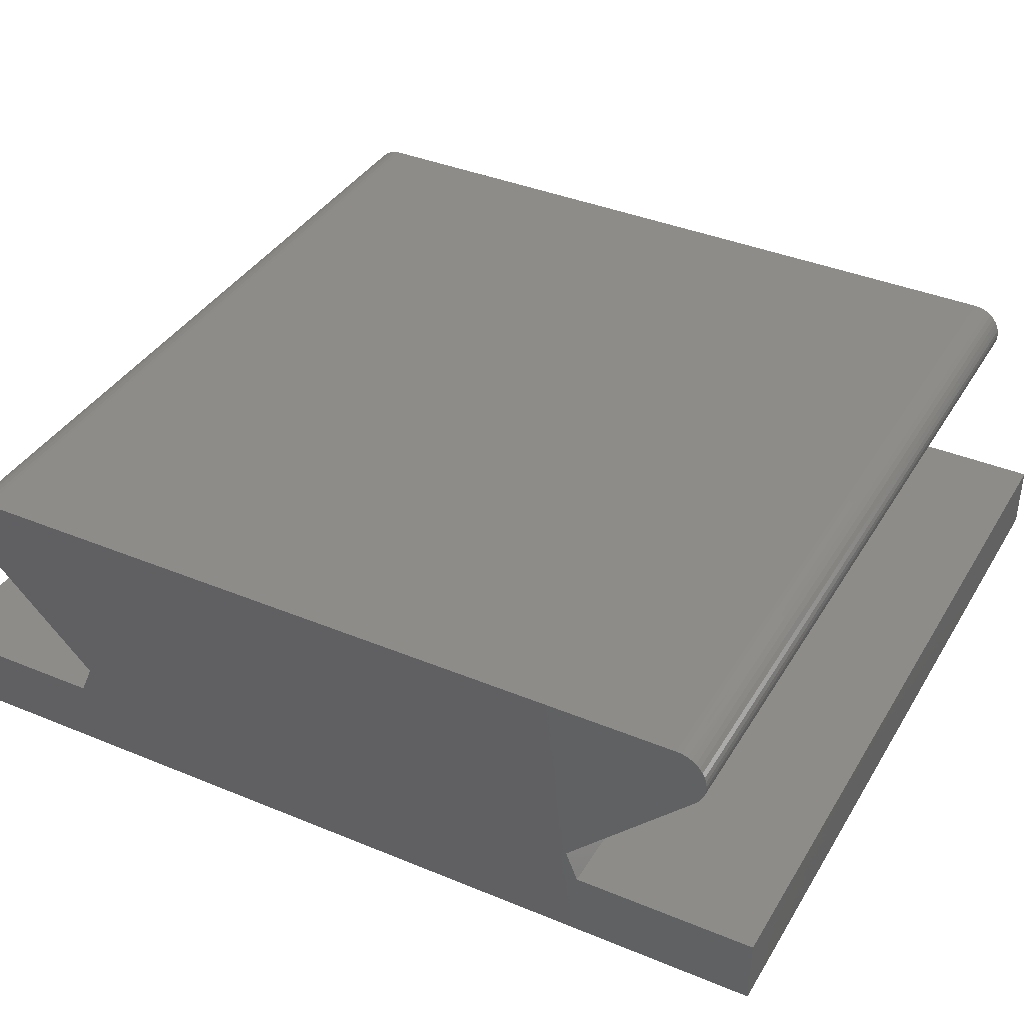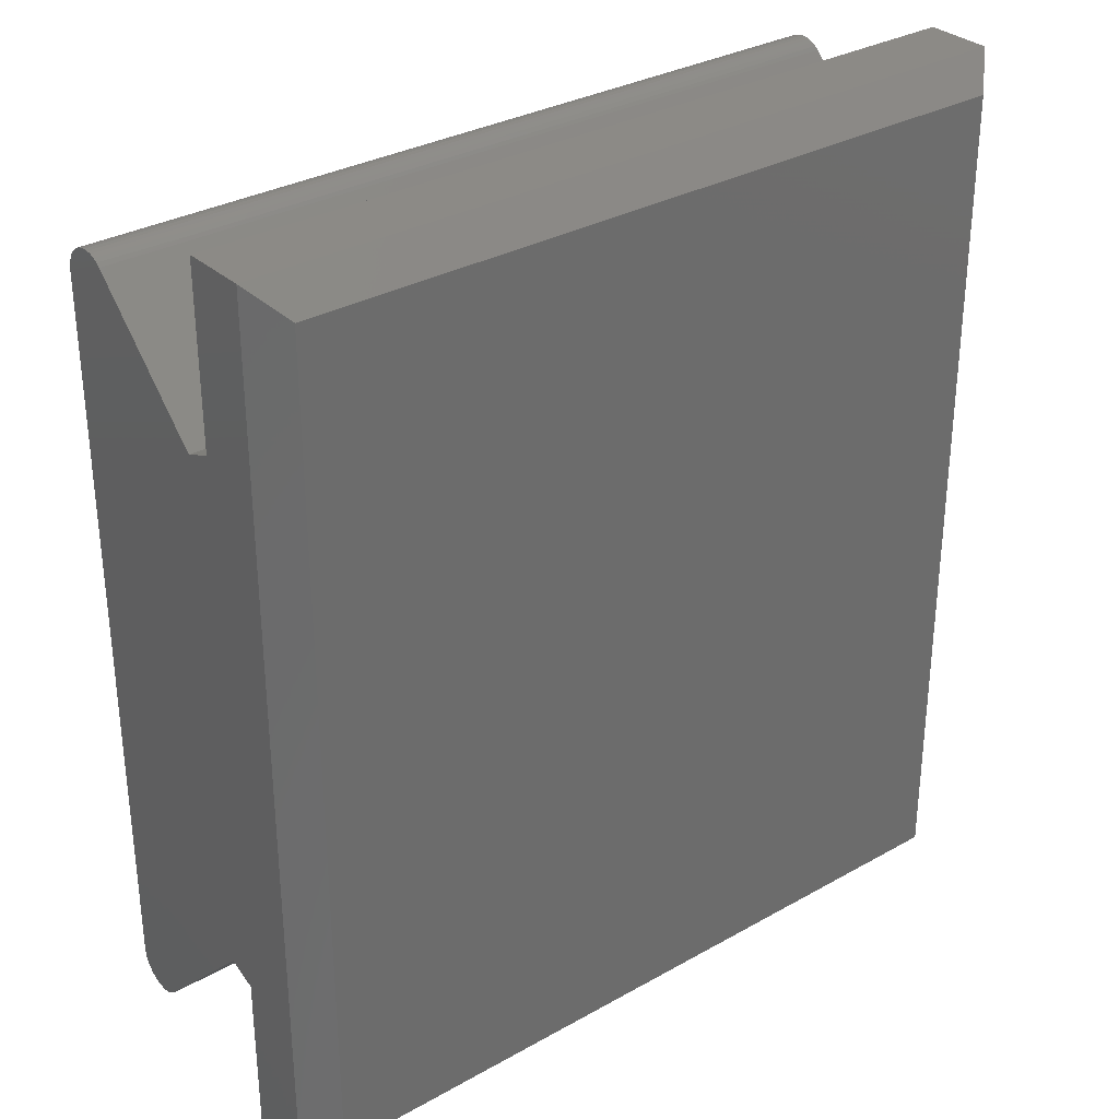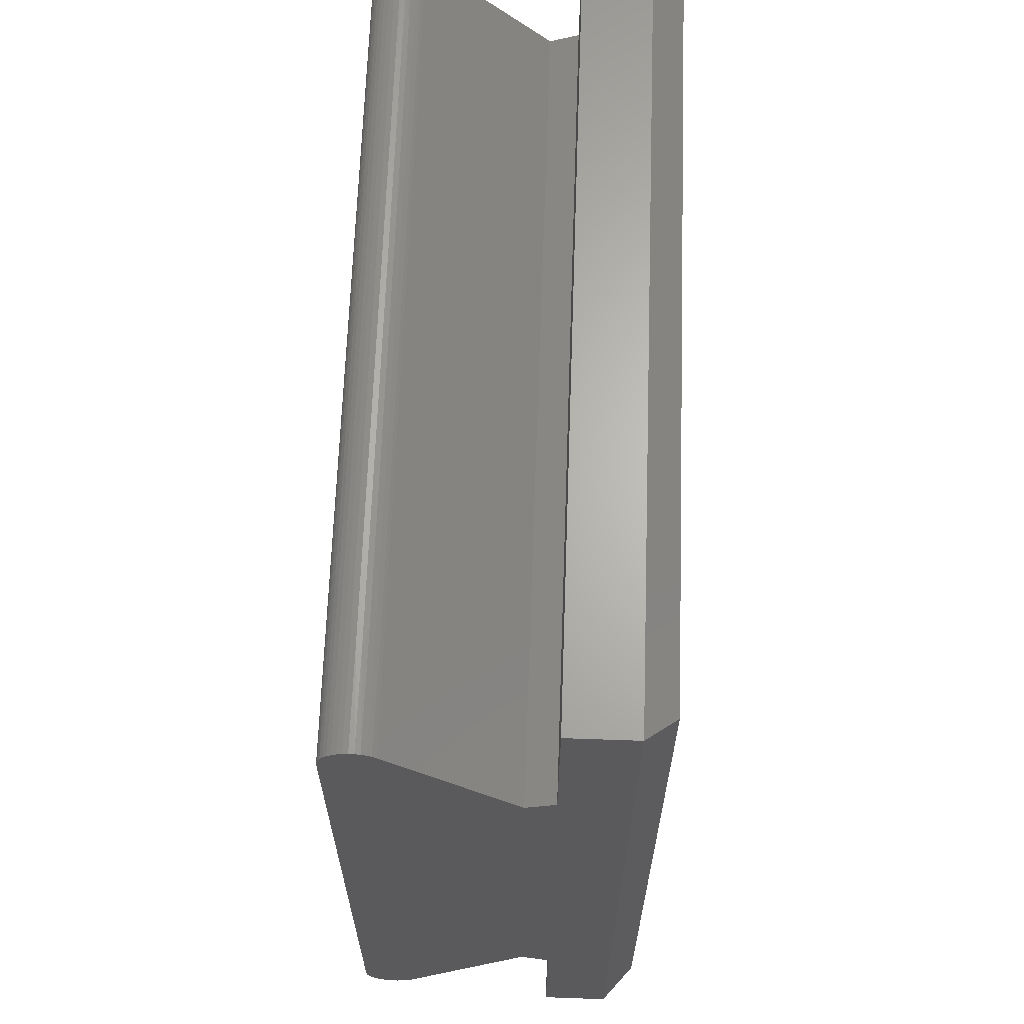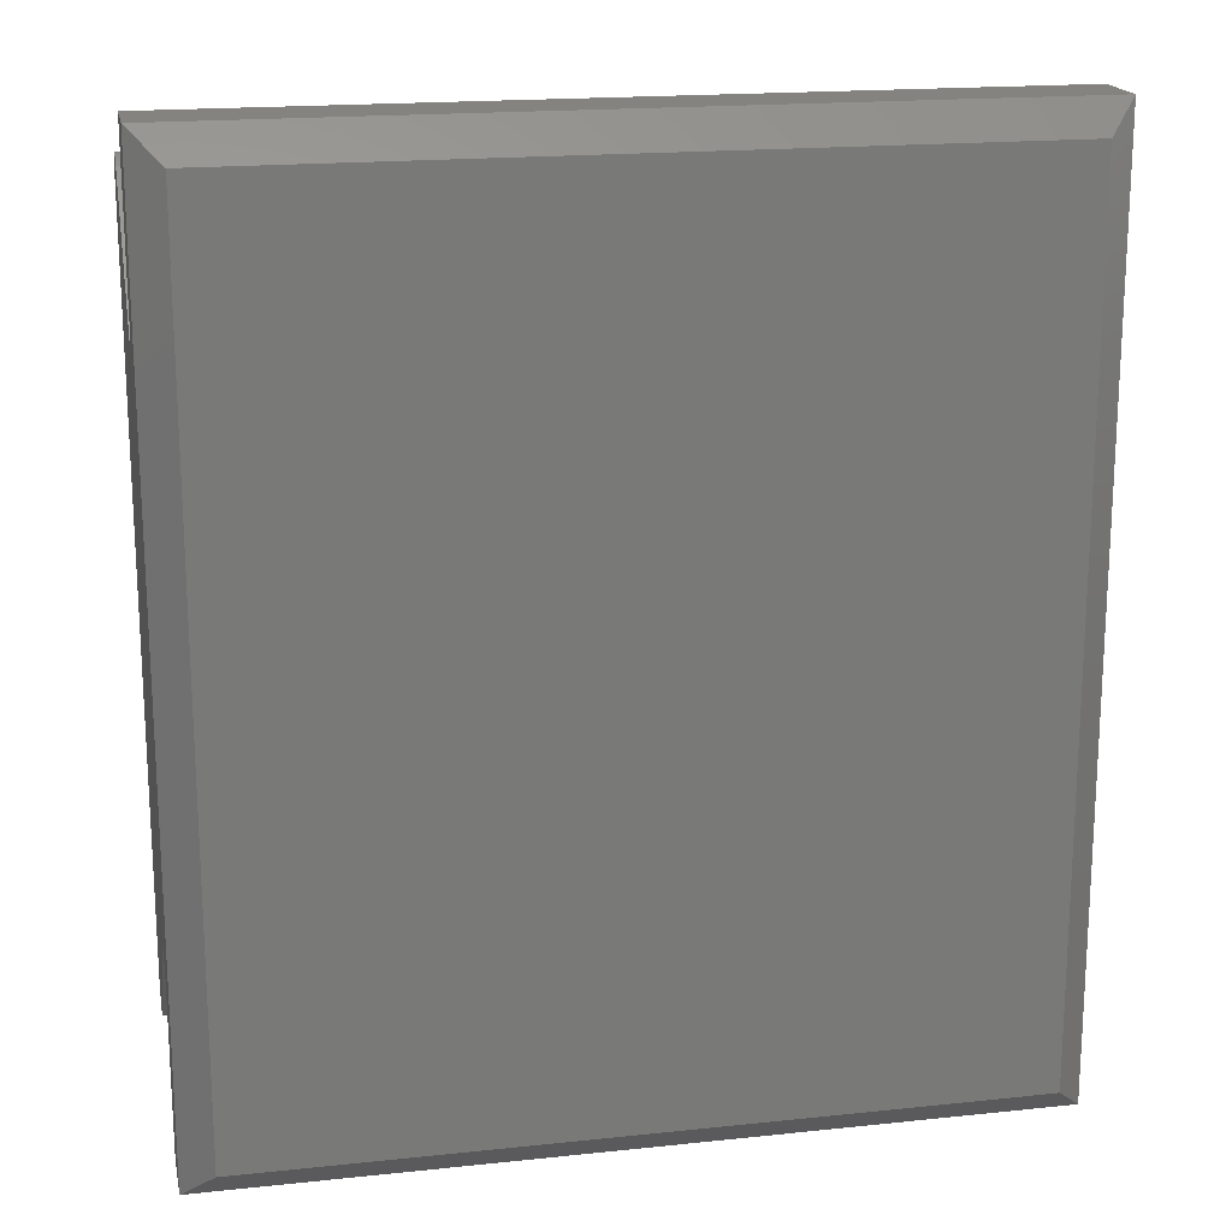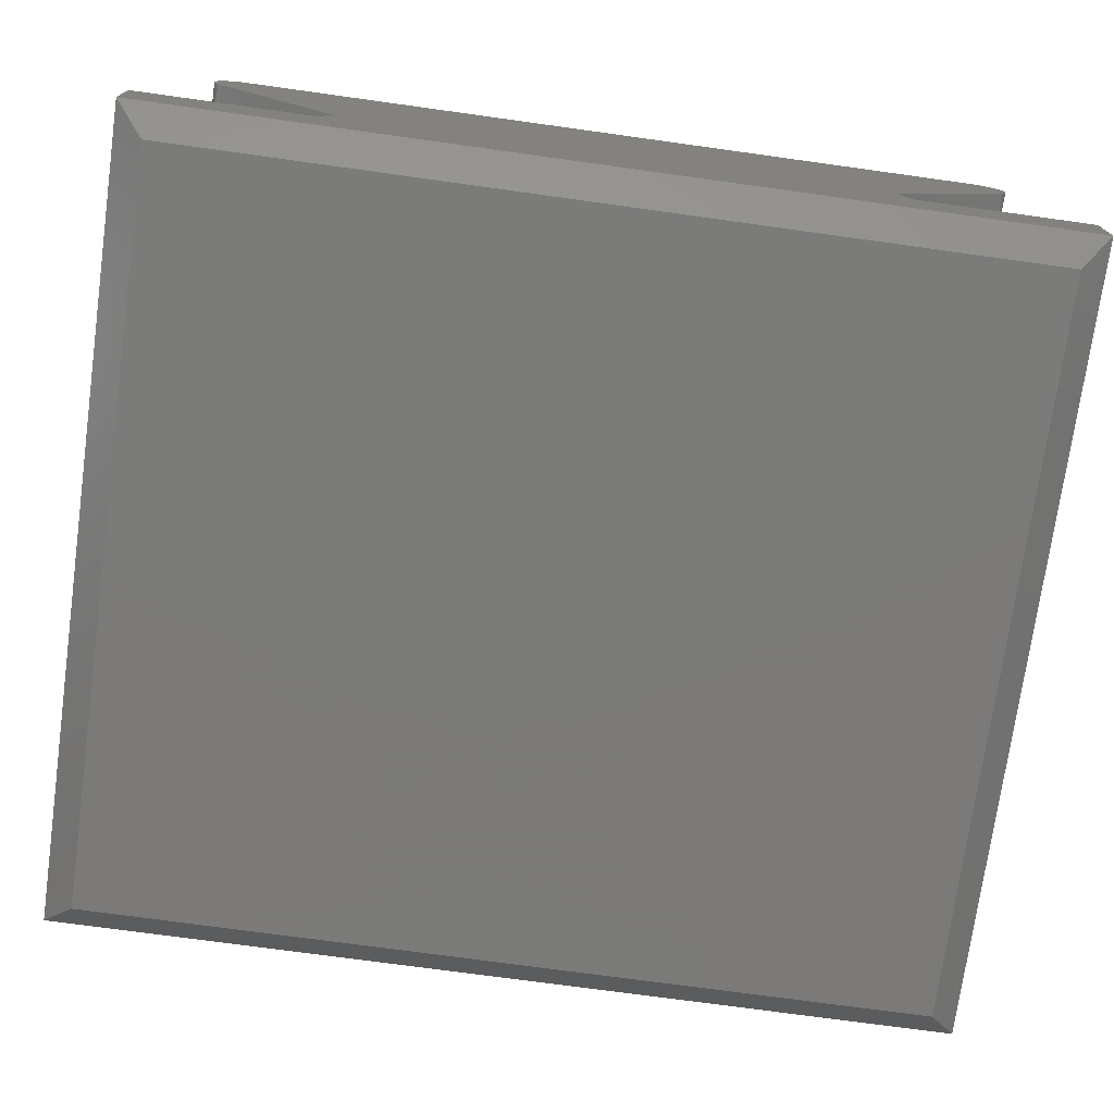
<metadata>
{"format":"stl","ext":"stl","renderer":"f3d","projection":"perspective","resolution":1024,"background":"white","views":[{"elev":38.7,"azim":117.5,"up":"+Z"},{"elev":31.6,"azim":140.1,"up":"+Y"},{"elev":65.4,"azim":90.7,"up":"+Y"},{"elev":18.1,"azim":167.1,"up":"+Y"},{"elev":-72.6,"azim":82.1,"up":"+Z"}]}
</metadata>
<code>
# stl→obj: 262 verts, 520 faces
v -423 -69.66 44.91
v -415.6 -69.66 45.08
v -423.3 -69.96 45.2
v -415.3 -69.96 45.38
v -415.6 -61.26 45.08
v -423 -61.26 44.91
v -415.3 -60.96 45.38
v -423.3 -60.96 45.2
v -415.3 -69.96 46.04
v -415.3 -68.22 46.04
v -415.3 -62.7 46.04
v -415.3 -60.96 46.04
v -415.3 -68.1 46.32
v -415.3 -62.82 46.32
v -415.3 -61.61 47.53
v -415.3 -61.58 47.56
v -415.4 -61.82 48.04
v -415.3 -69.31 47.53
v -415.3 -61.55 47.61
v -415.3 -61.54 47.66
v -415.3 -61.53 47.7
v -415.3 -61.53 47.76
v -415.3 -61.53 47.8
v -415.3 -61.55 47.85
v -415.3 -61.57 47.9
v -415.3 -61.6 47.94
v -415.3 -61.64 47.97
v -415.4 -61.68 48
v -415.4 -61.73 48.02
v -415.4 -61.77 48.03
v -415.4 -69.09 48.04
v -415.3 -69.34 47.56
v -415.3 -69.36 47.61
v -415.3 -69.38 47.66
v -415.3 -69.39 47.7
v -415.3 -69.39 47.76
v -415.3 -69.39 47.8
v -415.3 -69.37 47.85
v -415.3 -69.35 47.9
v -415.3 -69.32 47.94
v -415.3 -69.28 47.97
v -415.4 -69.24 48
v -415.4 -69.19 48.02
v -415.4 -69.14 48.03
v -423.3 -60.96 45.86
v -423.3 -68.22 45.86
v -423.3 -62.7 45.86
v -423.3 -69.96 45.86
v -423.3 -68.1 46.14
v -423.3 -62.82 46.14
v -423.3 -61.61 47.34
v -423.3 -69.31 47.34
v -423.3 -61.82 47.86
v -423.3 -69.09 47.86
v -423.3 -69.34 47.38
v -423.3 -69.36 47.43
v -423.3 -69.38 47.47
v -423.3 -69.39 47.52
v -423.3 -69.39 47.57
v -423.3 -69.39 47.62
v -423.3 -69.37 47.67
v -423.3 -69.35 47.72
v -423.3 -69.32 47.76
v -423.3 -69.28 47.79
v -423.3 -69.24 47.82
v -423.3 -69.19 47.84
v -423.3 -69.14 47.85
v -423.3 -61.77 47.85
v -423.3 -61.73 47.84
v -423.3 -61.68 47.82
v -423.3 -61.64 47.79
v -423.3 -61.6 47.76
v -423.3 -61.57 47.72
v -423.3 -61.55 47.67
v -423.3 -61.53 47.62
v -423.3 -61.53 47.57
v -423.3 -61.53 47.52
v -423.3 -61.54 47.47
v -423.3 -61.55 47.43
v -423.3 -61.58 47.38
v -416.3 -69.33 47.53
v -417.3 -69.33 47.51
v -418.3 -69.33 47.49
v -418.3 -69.36 47.53
v -419.3 -69.36 47.51
v -418.3 -69.38 47.58
v -419.3 -69.38 47.56
v -418.3 -69.39 47.63
v -419.3 -69.39 47.61
v -418.3 -69.39 47.68
v -419.3 -69.39 47.66
v -418.3 -69.39 47.74
v -419.3 -69.39 47.71
v -418.3 -69.37 47.78
v -419.3 -69.37 47.76
v -418.3 -69.35 47.83
v -419.3 -69.35 47.81
v -418.3 -69.31 47.87
v -419.3 -69.31 47.85
v -418.3 -69.28 47.91
v -419.3 -69.28 47.89
v -418.3 -69.23 47.94
v -419.3 -69.23 47.91
v -418.4 -69.18 47.96
v -419.3 -69.18 47.93
v -419.4 -69.13 47.94
v -418.4 -69.13 47.97
v -417.4 -69.13 47.99
v -416.4 -69.13 48.01
v -416.4 -69.18 48
v -416.4 -69.23 47.98
v -416.3 -69.28 47.95
v -416.3 -69.31 47.92
v -416.3 -69.35 47.88
v -416.3 -69.37 47.83
v -416.3 -69.39 47.78
v -416.3 -69.39 47.73
v -416.3 -69.39 47.68
v -416.3 -69.38 47.63
v -416.3 -69.36 47.58
v -420.3 -69.13 47.92
v -420.3 -69.18 47.91
v -420.3 -69.23 47.89
v -420.3 -69.28 47.86
v -420.3 -69.31 47.83
v -420.3 -69.35 47.79
v -420.3 -69.37 47.74
v -420.3 -69.39 47.69
v -420.3 -69.39 47.64
v -420.3 -69.39 47.59
v -420.3 -69.38 47.53
v -420.3 -69.36 47.49
v -419.3 -69.33 47.46
v -420.3 -69.33 47.44
v -421.3 -69.33 47.42
v -422.3 -69.33 47.4
v -422.3 -69.36 47.44
v -422.3 -69.38 47.49
v -422.3 -69.39 47.54
v -422.3 -69.39 47.59
v -422.3 -69.39 47.64
v -422.3 -69.37 47.69
v -422.3 -69.35 47.74
v -422.3 -69.31 47.78
v -422.3 -69.28 47.82
v -422.3 -69.23 47.85
v -422.3 -69.18 47.87
v -422.3 -69.13 47.88
v -421.3 -69.13 47.9
v -417.3 -69.36 47.55
v -417.3 -69.38 47.6
v -417.3 -69.39 47.65
v -417.3 -69.39 47.71
v -417.3 -69.39 47.76
v -417.3 -69.37 47.81
v -417.3 -69.35 47.85
v -417.3 -69.31 47.9
v -417.3 -69.28 47.93
v -417.3 -69.23 47.96
v -417.4 -69.18 47.98
v -421.3 -69.36 47.46
v -421.3 -69.38 47.51
v -421.3 -69.39 47.56
v -421.3 -69.39 47.62
v -421.3 -69.39 47.67
v -421.3 -69.37 47.72
v -421.3 -69.35 47.76
v -421.3 -69.31 47.8
v -421.3 -69.28 47.84
v -421.3 -69.23 47.87
v -421.3 -69.18 47.89
v -422.3 -61.59 47.4
v -421.3 -61.59 47.42
v -420.3 -61.59 47.44
v -420.3 -61.56 47.49
v -419.3 -61.56 47.51
v -420.3 -61.54 47.53
v -419.3 -61.54 47.56
v -420.3 -61.53 47.59
v -419.3 -61.53 47.61
v -420.3 -61.52 47.64
v -419.3 -61.52 47.66
v -420.3 -61.53 47.69
v -419.3 -61.53 47.71
v -420.3 -61.55 47.74
v -419.3 -61.55 47.76
v -420.3 -61.57 47.79
v -419.3 -61.57 47.81
v -420.3 -61.6 47.83
v -419.3 -61.6 47.85
v -420.3 -61.64 47.86
v -419.3 -61.64 47.89
v -420.3 -61.69 47.89
v -419.3 -61.69 47.91
v -420.3 -61.73 47.91
v -419.3 -61.73 47.93
v -419.4 -61.79 47.94
v -420.3 -61.79 47.92
v -421.3 -61.79 47.9
v -422.3 -61.79 47.88
v -422.3 -61.73 47.87
v -422.3 -61.69 47.85
v -422.3 -61.64 47.82
v -422.3 -61.6 47.78
v -422.3 -61.57 47.74
v -422.3 -61.55 47.69
v -422.3 -61.53 47.64
v -422.3 -61.52 47.59
v -422.3 -61.53 47.54
v -422.3 -61.54 47.49
v -422.3 -61.56 47.44
v -418.4 -61.79 47.97
v -418.4 -61.73 47.96
v -418.3 -61.69 47.94
v -418.3 -61.64 47.91
v -418.3 -61.6 47.87
v -418.3 -61.57 47.83
v -418.3 -61.55 47.78
v -418.3 -61.53 47.74
v -418.3 -61.52 47.68
v -418.3 -61.53 47.63
v -418.3 -61.54 47.58
v -418.3 -61.56 47.53
v -419.3 -61.59 47.46
v -418.3 -61.59 47.49
v -417.3 -61.59 47.51
v -416.3 -61.59 47.53
v -416.3 -61.56 47.58
v -416.3 -61.54 47.63
v -416.3 -61.53 47.68
v -416.3 -61.52 47.73
v -416.3 -61.53 47.78
v -416.3 -61.55 47.83
v -416.3 -61.57 47.88
v -416.3 -61.6 47.92
v -416.3 -61.64 47.95
v -416.4 -61.69 47.98
v -416.4 -61.73 48
v -416.4 -61.79 48.01
v -417.4 -61.79 47.99
v -421.3 -61.56 47.46
v -421.3 -61.54 47.51
v -421.3 -61.53 47.56
v -421.3 -61.52 47.62
v -421.3 -61.53 47.67
v -421.3 -61.55 47.72
v -421.3 -61.57 47.76
v -421.3 -61.6 47.8
v -421.3 -61.64 47.84
v -421.3 -61.69 47.87
v -421.3 -61.73 47.89
v -417.3 -61.56 47.55
v -417.3 -61.54 47.6
v -417.3 -61.53 47.65
v -417.3 -61.52 47.71
v -417.3 -61.53 47.76
v -417.3 -61.55 47.81
v -417.3 -61.57 47.85
v -417.3 -61.6 47.9
v -417.3 -61.64 47.93
v -417.3 -61.69 47.96
v -417.4 -61.73 47.98
f 1 2 3
f 3 2 4
f 5 6 7
f 7 6 8
f 8 6 3
f 3 6 1
f 2 5 4
f 4 5 7
f 9 4 10
f 10 4 7
f 10 7 11
f 11 7 12
f 10 11 13
f 13 11 14
f 13 14 15
f 16 17 15
f 15 17 18
f 15 18 13
f 16 19 17
f 17 19 20
f 17 20 21
f 21 22 17
f 17 22 23
f 17 23 24
f 24 25 17
f 17 25 26
f 17 26 27
f 27 28 17
f 17 28 29
f 17 29 30
f 17 31 18
f 18 31 32
f 32 31 33
f 33 31 34
f 34 31 35
f 35 31 36
f 36 31 37
f 37 31 38
f 38 31 39
f 39 31 40
f 40 31 41
f 41 31 42
f 42 31 43
f 43 31 44
f 8 45 7
f 7 45 12
f 5 2 6
f 6 2 1
f 3 46 8
f 8 46 47
f 8 47 45
f 3 48 46
f 46 49 47
f 47 49 50
f 50 49 51
f 51 49 52
f 51 52 53
f 53 52 54
f 54 52 55
f 54 55 56
f 56 57 54
f 54 57 58
f 54 58 59
f 59 60 54
f 54 60 61
f 54 61 62
f 62 63 54
f 54 63 64
f 54 64 65
f 65 66 54
f 54 66 67
f 68 69 53
f 53 69 70
f 53 70 71
f 71 72 53
f 53 72 73
f 53 73 74
f 74 75 53
f 53 75 76
f 53 76 77
f 77 78 53
f 53 78 79
f 53 79 80
f 80 51 53
f 4 9 3
f 3 9 48
f 47 50 11
f 11 50 14
f 50 51 14
f 14 51 15
f 13 49 10
f 10 49 46
f 13 18 49
f 49 18 52
f 32 81 18
f 18 81 82
f 18 82 83
f 83 82 84
f 83 84 85
f 84 86 87
f 87 85 84
f 86 88 89
f 89 87 86
f 88 90 91
f 91 89 88
f 90 92 93
f 93 91 90
f 92 94 95
f 95 93 92
f 94 96 97
f 97 95 94
f 96 98 99
f 99 97 96
f 98 100 101
f 101 99 98
f 100 102 103
f 103 101 100
f 102 104 105
f 105 103 102
f 105 104 106
f 106 104 107
f 106 107 31
f 31 107 108
f 31 108 109
f 109 108 110
f 109 110 44
f 44 110 43
f 43 110 111
f 43 111 42
f 42 111 112
f 42 112 41
f 41 112 113
f 41 113 40
f 40 113 114
f 40 114 39
f 39 114 115
f 39 115 38
f 38 115 37
f 37 115 116
f 37 116 36
f 36 116 117
f 36 117 35
f 35 117 118
f 35 118 34
f 34 118 119
f 34 119 33
f 33 119 120
f 33 120 32
f 32 120 81
f 44 31 109
f 31 54 106
f 106 54 121
f 106 121 105
f 105 121 122
f 122 123 103
f 103 105 122
f 123 124 101
f 101 103 123
f 124 125 99
f 99 101 124
f 125 126 97
f 97 99 125
f 126 127 95
f 95 97 126
f 127 128 93
f 93 95 127
f 128 129 91
f 91 93 128
f 129 130 89
f 89 91 129
f 130 131 87
f 87 89 130
f 131 132 85
f 85 87 131
f 85 132 133
f 133 132 134
f 133 134 52
f 52 134 135
f 52 135 136
f 136 135 137
f 136 137 55
f 55 137 56
f 56 137 138
f 56 138 57
f 57 138 139
f 57 139 58
f 58 139 140
f 58 140 59
f 59 140 141
f 59 141 60
f 60 141 142
f 60 142 61
f 61 142 62
f 62 142 143
f 62 143 63
f 63 143 144
f 63 144 64
f 64 144 145
f 64 145 65
f 65 145 146
f 65 146 66
f 66 146 147
f 66 147 67
f 67 147 148
f 67 148 54
f 54 148 149
f 54 149 121
f 121 149 122
f 55 52 136
f 52 18 133
f 133 18 83
f 133 83 85
f 82 81 150
f 150 81 120
f 150 120 151
f 151 120 119
f 151 119 152
f 152 119 118
f 152 118 153
f 153 118 117
f 153 117 154
f 154 117 116
f 154 116 155
f 155 116 115
f 155 115 156
f 156 115 114
f 156 114 157
f 157 114 113
f 157 113 158
f 158 113 112
f 158 112 159
f 159 112 111
f 159 111 160
f 160 111 110
f 160 110 108
f 135 134 161
f 161 134 132
f 132 131 162
f 162 161 132
f 131 130 163
f 163 162 131
f 130 129 164
f 164 163 130
f 129 128 165
f 165 164 129
f 128 127 166
f 166 165 128
f 127 126 167
f 167 166 127
f 126 125 168
f 168 167 126
f 125 124 169
f 169 168 125
f 124 123 170
f 170 169 124
f 123 122 171
f 171 170 123
f 171 122 149
f 84 150 151
f 151 86 84
f 138 137 161
f 161 137 135
f 82 150 84
f 151 152 88
f 88 86 151
f 152 153 90
f 90 88 152
f 153 154 92
f 92 90 153
f 154 155 94
f 94 92 154
f 155 156 96
f 96 94 155
f 156 157 98
f 98 96 156
f 157 158 100
f 100 98 157
f 158 159 102
f 102 100 158
f 159 160 104
f 104 102 159
f 104 160 107
f 107 160 108
f 139 138 162
f 162 138 161
f 140 139 163
f 163 139 162
f 141 140 164
f 164 140 163
f 142 141 165
f 165 141 164
f 143 142 166
f 166 142 165
f 144 143 167
f 167 143 166
f 145 144 168
f 168 144 167
f 146 145 169
f 169 145 168
f 147 146 170
f 170 146 169
f 148 147 171
f 171 147 170
f 148 171 149
f 31 17 54
f 54 17 53
f 80 172 51
f 51 172 173
f 51 173 174
f 174 173 175
f 174 175 176
f 175 177 178
f 178 176 175
f 177 179 180
f 180 178 177
f 179 181 182
f 182 180 179
f 181 183 184
f 184 182 181
f 183 185 186
f 186 184 183
f 185 187 188
f 188 186 185
f 187 189 190
f 190 188 187
f 189 191 192
f 192 190 189
f 191 193 194
f 194 192 191
f 193 195 196
f 196 194 193
f 196 195 197
f 197 195 198
f 197 198 53
f 53 198 199
f 53 199 200
f 200 199 201
f 200 201 68
f 68 201 69
f 69 201 202
f 69 202 70
f 70 202 203
f 70 203 71
f 71 203 204
f 71 204 72
f 72 204 205
f 72 205 73
f 73 205 206
f 73 206 74
f 74 206 75
f 75 206 207
f 75 207 76
f 76 207 208
f 76 208 77
f 77 208 209
f 77 209 78
f 78 209 210
f 78 210 79
f 79 210 211
f 79 211 80
f 80 211 172
f 68 53 200
f 53 17 197
f 197 17 212
f 197 212 196
f 196 212 213
f 213 214 194
f 194 196 213
f 214 215 192
f 192 194 214
f 215 216 190
f 190 192 215
f 216 217 188
f 188 190 216
f 217 218 186
f 186 188 217
f 218 219 184
f 184 186 218
f 219 220 182
f 182 184 219
f 220 221 180
f 180 182 220
f 221 222 178
f 178 180 221
f 222 223 176
f 176 178 222
f 176 223 224
f 224 223 225
f 224 225 15
f 15 225 226
f 15 226 227
f 227 226 228
f 227 228 16
f 16 228 19
f 19 228 229
f 19 229 20
f 20 229 230
f 20 230 21
f 21 230 231
f 21 231 22
f 22 231 232
f 22 232 23
f 23 232 233
f 23 233 24
f 24 233 25
f 25 233 234
f 25 234 26
f 26 234 235
f 26 235 27
f 27 235 236
f 27 236 28
f 28 236 237
f 28 237 29
f 29 237 238
f 29 238 30
f 30 238 239
f 30 239 17
f 17 239 240
f 17 240 212
f 212 240 213
f 16 15 227
f 15 51 224
f 224 51 174
f 224 174 176
f 173 172 241
f 241 172 211
f 241 211 242
f 242 211 210
f 242 210 243
f 243 210 209
f 243 209 244
f 244 209 208
f 244 208 245
f 245 208 207
f 245 207 246
f 246 207 206
f 246 206 247
f 247 206 205
f 247 205 248
f 248 205 204
f 248 204 249
f 249 204 203
f 249 203 250
f 250 203 202
f 250 202 251
f 251 202 201
f 251 201 199
f 226 225 252
f 252 225 223
f 223 222 253
f 253 252 223
f 222 221 254
f 254 253 222
f 221 220 255
f 255 254 221
f 220 219 256
f 256 255 220
f 219 218 257
f 257 256 219
f 218 217 258
f 258 257 218
f 217 216 259
f 259 258 217
f 216 215 260
f 260 259 216
f 215 214 261
f 261 260 215
f 214 213 262
f 262 261 214
f 262 213 240
f 175 241 242
f 242 177 175
f 229 228 252
f 252 228 226
f 173 241 175
f 242 243 179
f 179 177 242
f 243 244 181
f 181 179 243
f 244 245 183
f 183 181 244
f 245 246 185
f 185 183 245
f 246 247 187
f 187 185 246
f 247 248 189
f 189 187 247
f 248 249 191
f 191 189 248
f 249 250 193
f 193 191 249
f 250 251 195
f 195 193 250
f 195 251 198
f 198 251 199
f 230 229 253
f 253 229 252
f 231 230 254
f 254 230 253
f 232 231 255
f 255 231 254
f 233 232 256
f 256 232 255
f 234 233 257
f 257 233 256
f 235 234 258
f 258 234 257
f 236 235 259
f 259 235 258
f 237 236 260
f 260 236 259
f 238 237 261
f 261 237 260
f 239 238 262
f 262 238 261
f 239 262 240
f 46 48 10
f 10 48 9
f 11 12 47
f 47 12 45

</code>
